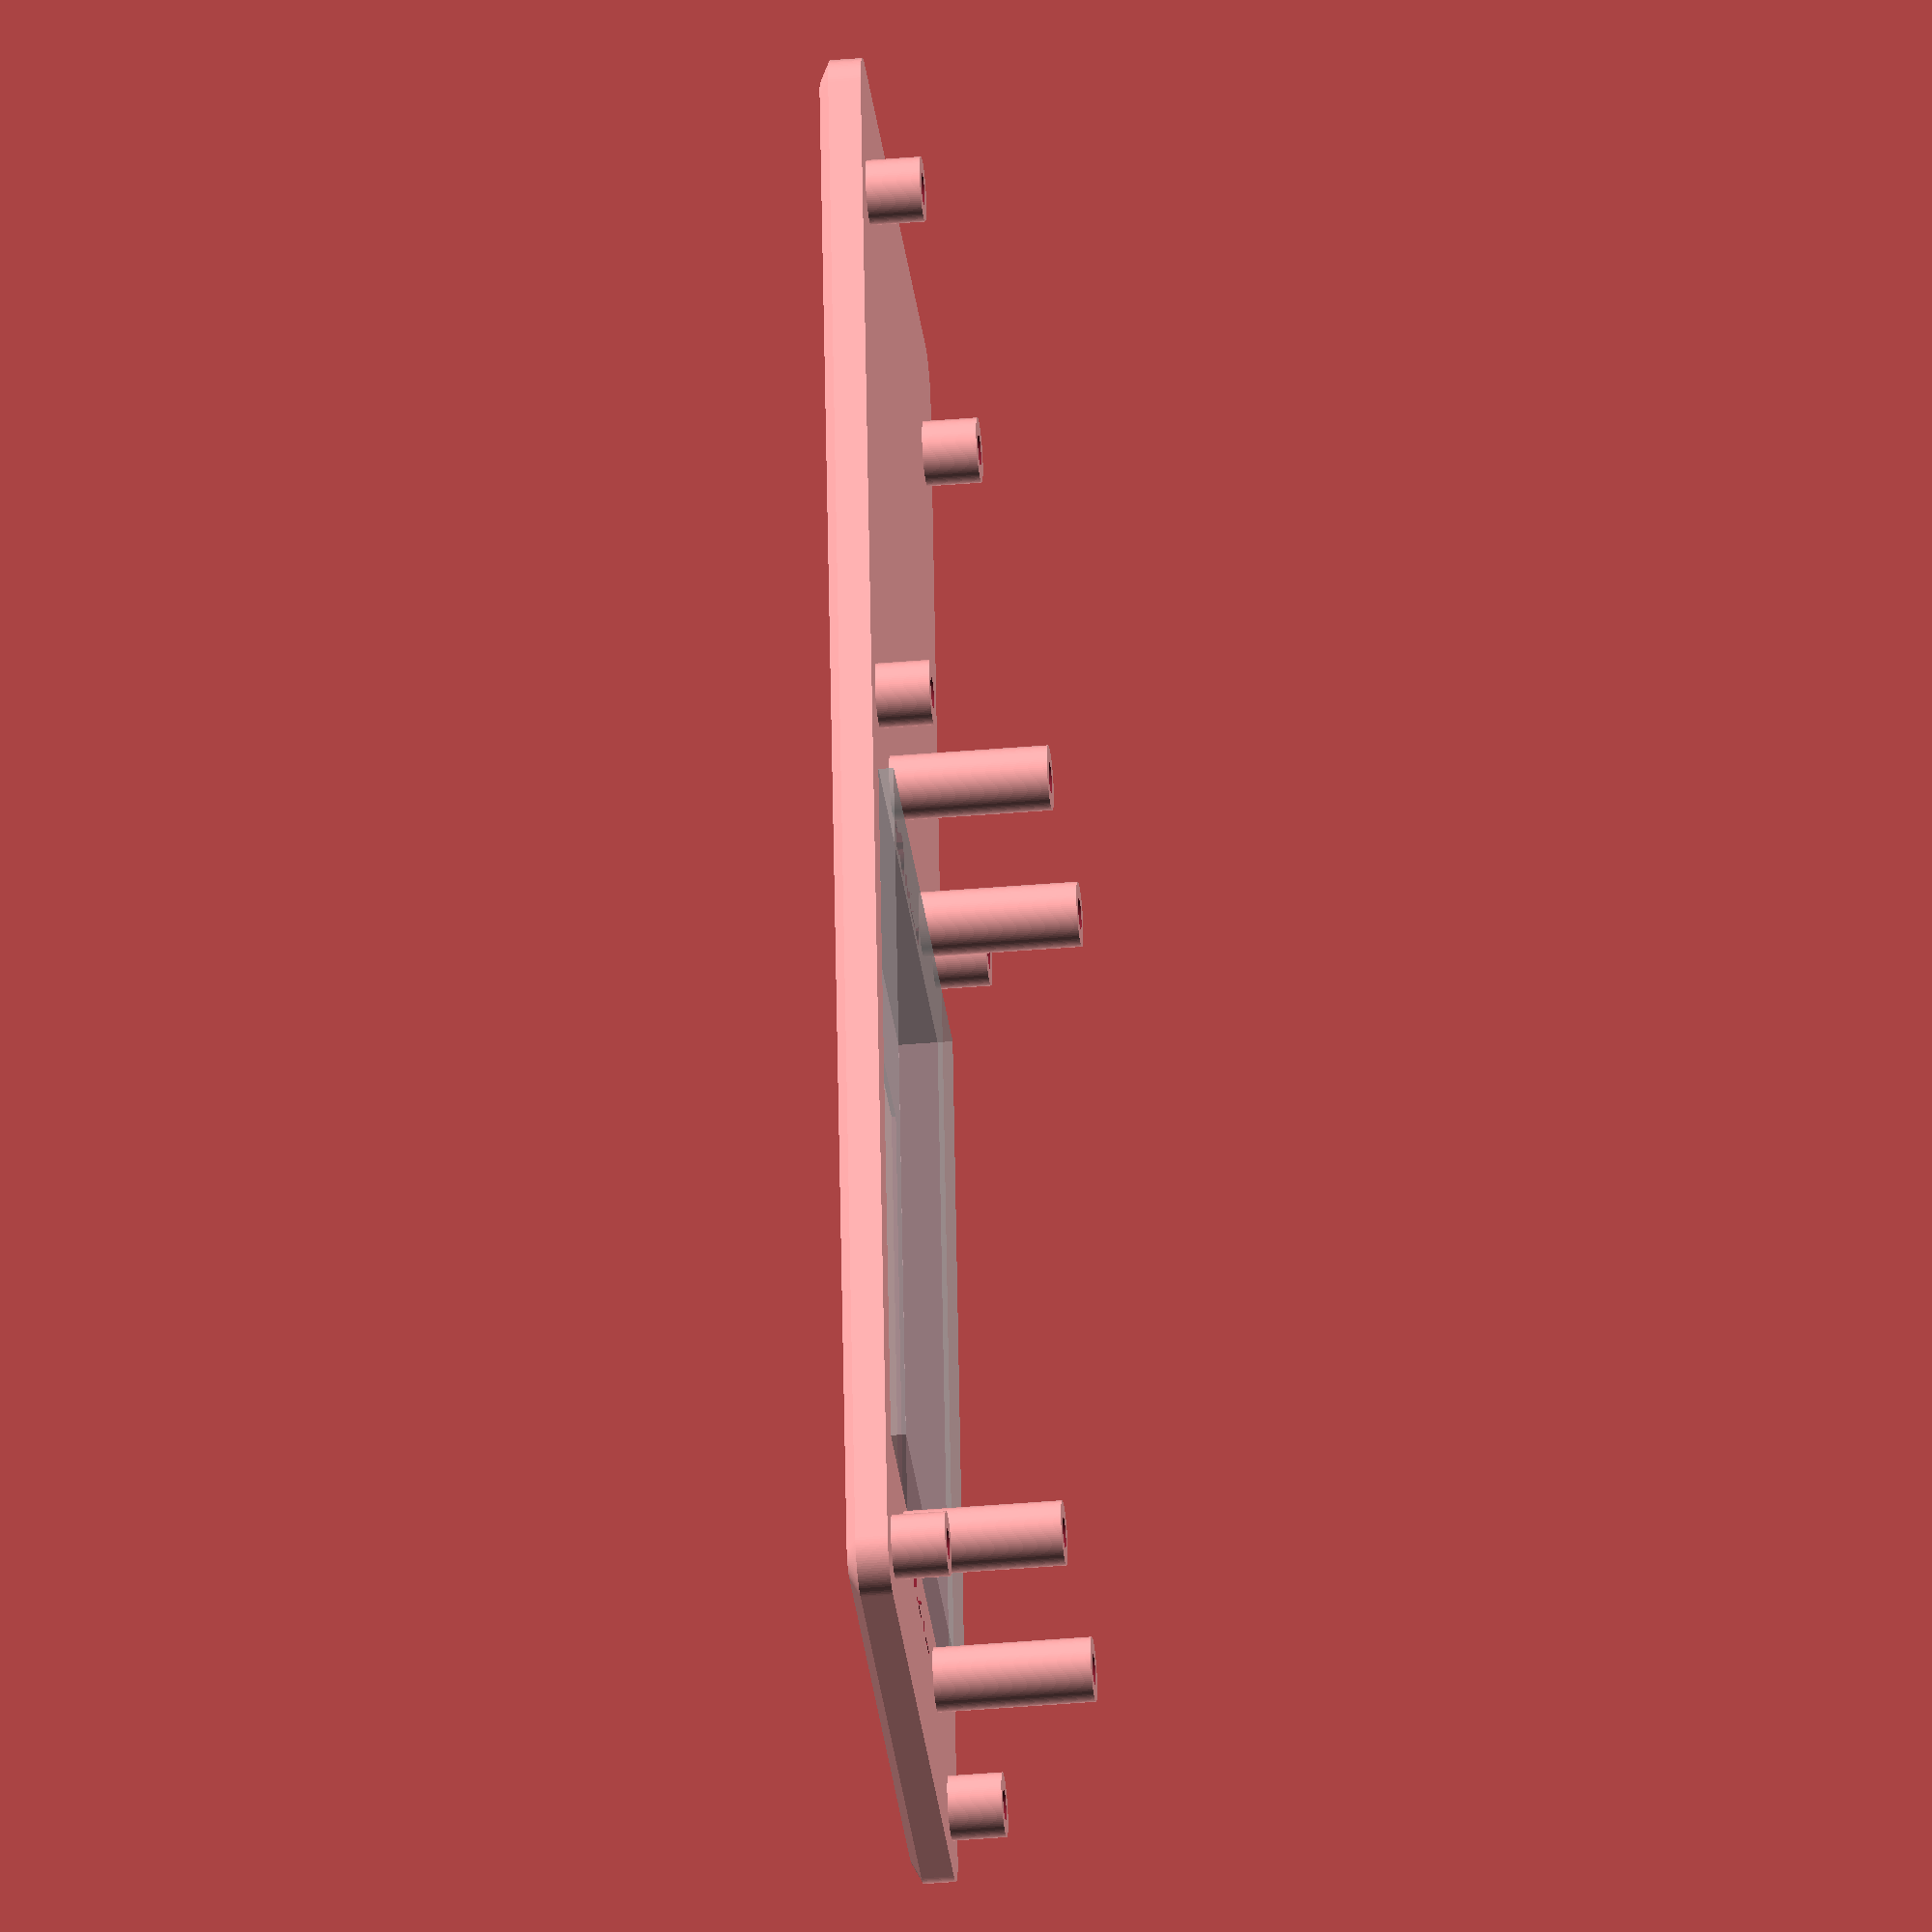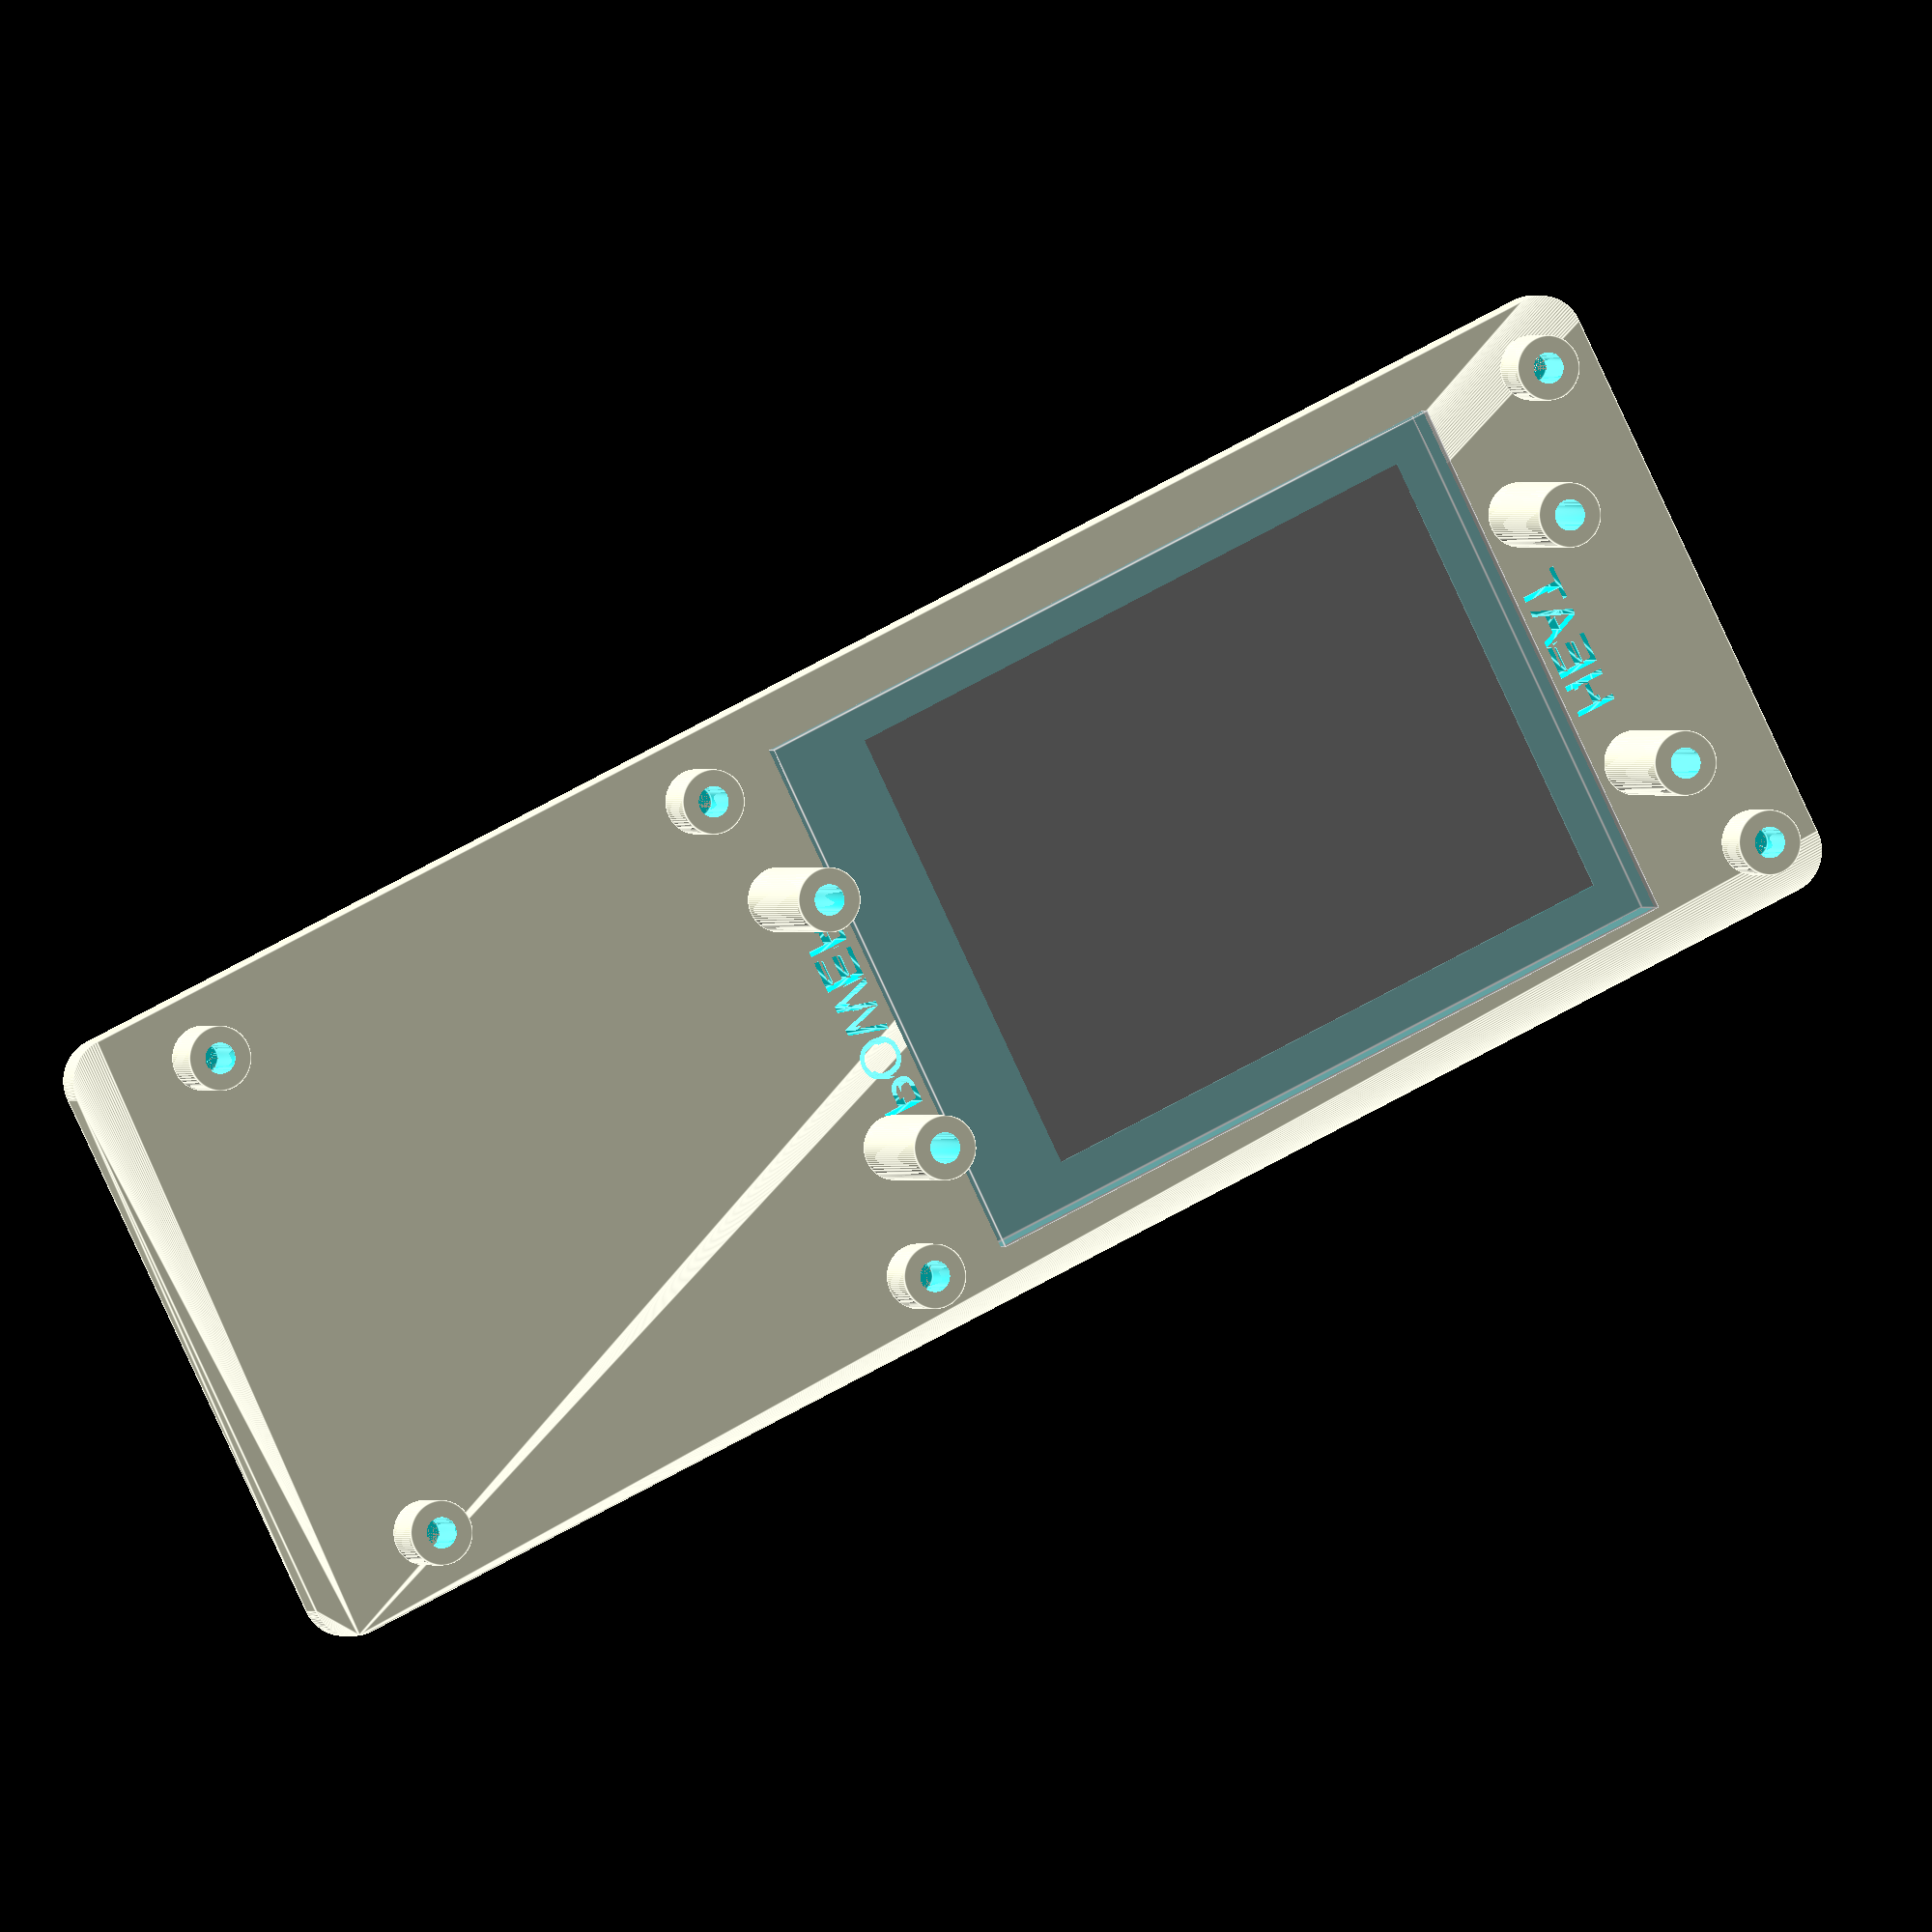
<openscad>

$fn = 100;

width = 60.4;
length = 162.2;
thickness = 3;

screenWidth = 50.9;
screenLength = 70.6;

screwD = 2.9;

frameStandoffHorzSep = 48.6;
frameStandoffVert = [-68.5, -15.2, 75];

pcbStandoff = [[12.7, 0],
			  [-12.7, 0],
               [12.7, 80], 
			  [-12.7, 80]];

pcbStandoffY = -12;

rotate([0,180,0]) {
    difference(){
        translate([0, 0, 1.5])
        hull()
        {
            roundedCube([width, length, thickness], 4);
            translate([0, 0, 0.5])
            roundedCube([width-4, length-4, thickness+1], 2);
        }
        
        translate([0, 28.5, 1.1])
        lcd();
        //cube([screenWidth, screenLength, 6], center = true);

        for (i = frameStandoffVert){
            for (j = [-1, 1]){
                translate([j*frameStandoffHorzSep/2, i, 0])
                cylinder(r = screwD/2, h = 3);
            }
        }
        
        translate([-10.5, -11.5, thickness - 4.4])
        linear_extrude(5)
        text("POWER", 4);

        translate([-7, 65, thickness - 4.4])
        linear_extrude(5)
        text("HEAT", 4);
    }


    for (i = frameStandoffVert){
        for (j = [-1, 1]){
            translate([j*frameStandoffHorzSep/2, i, 0])
            standoff(6, 5);
        }
    }

    translate([0, pcbStandoffY, 0])
    for (i = pcbStandoff){
        translate(i)
        standoff(6, 14.6);
    }
}

rotate([0, 180, 0])
translate([0, 28.5, 1.1])
%lcd();

module standoff(diameter, height){
	translate([0, 0, -height])
	difference(){	
		cylinder(r = diameter/2, h = height);
        translate([0, 0, -0.1])
		cylinder(r = screwD/2, h = height + 0.1);
	}
}



module roundedCube(size, radius) {
  union()
  {
    cube(size - [2*radius,0,0], true);
    cube(size - [0,2*radius,0], true);
    for (x = [radius-size[0]/2, -radius+size[0]/2],
         y = [radius-size[1]/2, -radius+size[1]/2]) 
    {
        translate([x,y,0]) cylinder(r=radius, h=size[2], center=true);
    }
  }
}

module lcd()
{
    viewableW = 43.2;
    viewableL = 57.6;
    topBorder = 3.2;
    
    union()
    {
        //color("black") 
        cube([screenWidth, screenLength, 5], true);
    
        //color("white")
        translate([0, (screenLength-viewableL)/2-topBorder, 2])
        lcdViewable();
    }
}

module lcdViewable()
{
    cube([43.2, 57.6, 2], center=true);
}
</openscad>
<views>
elev=218.4 azim=351.4 roll=263.8 proj=o view=solid
elev=359.9 azim=63.8 roll=341.4 proj=o view=edges
</views>
